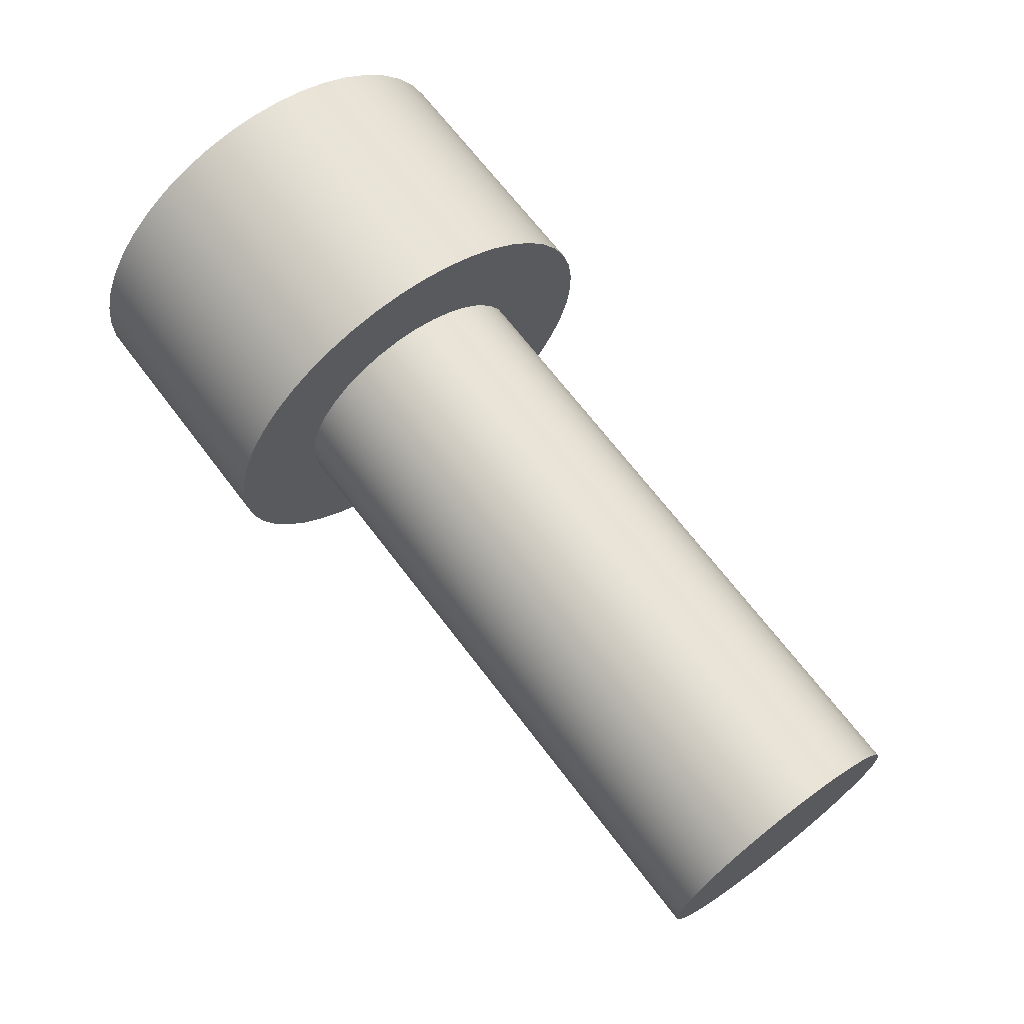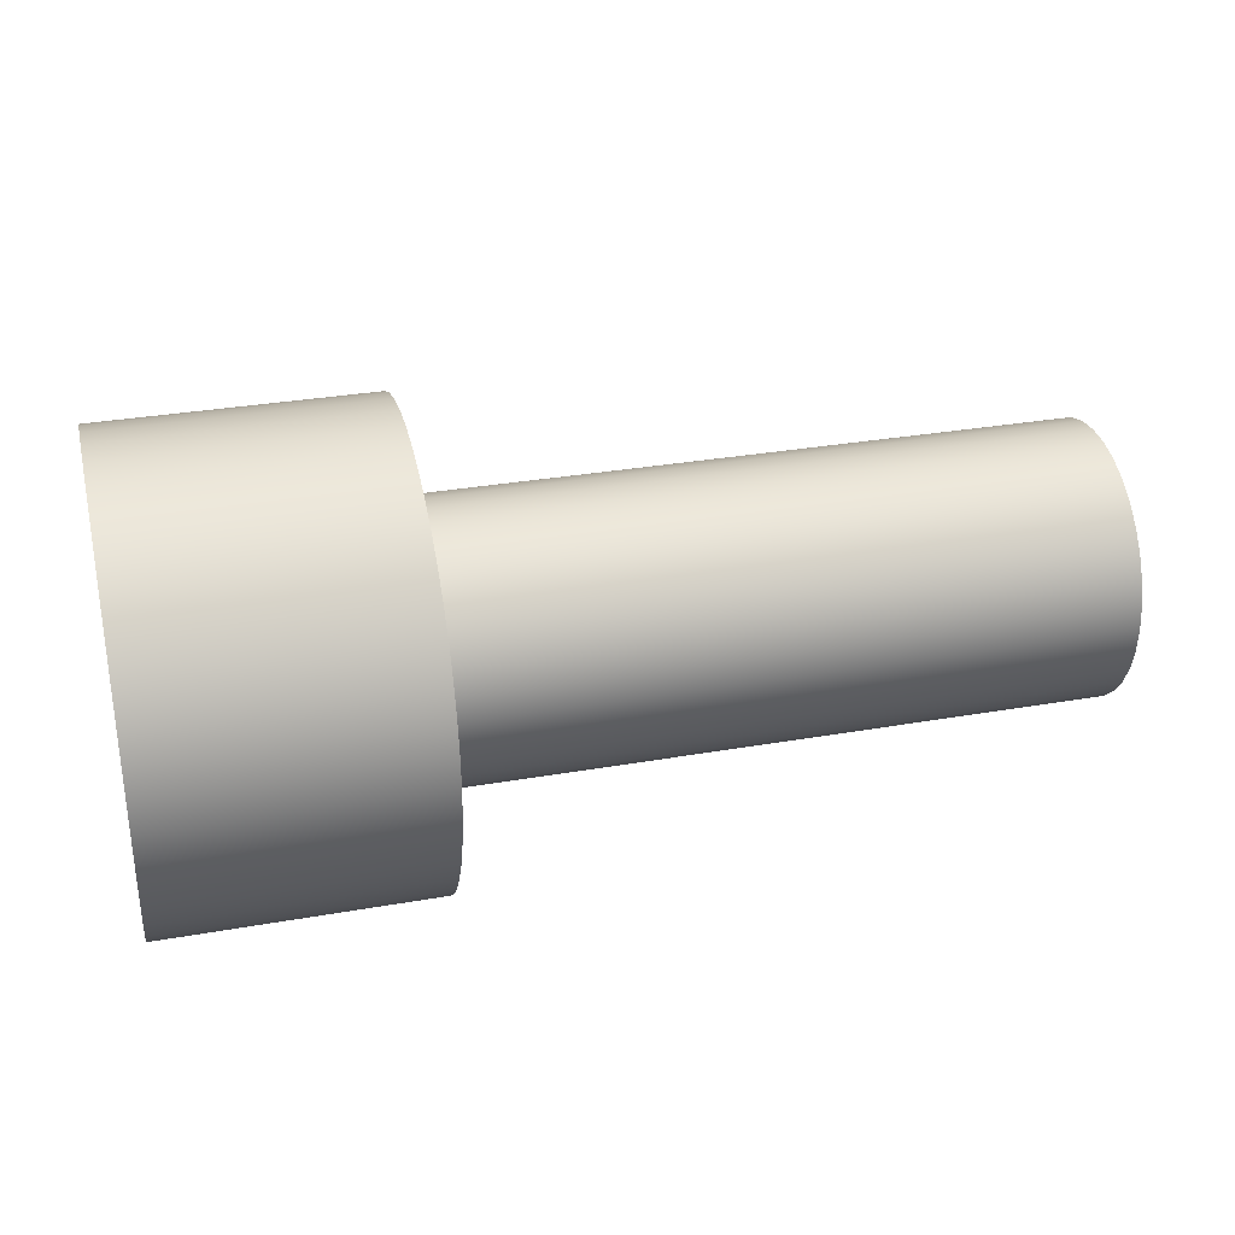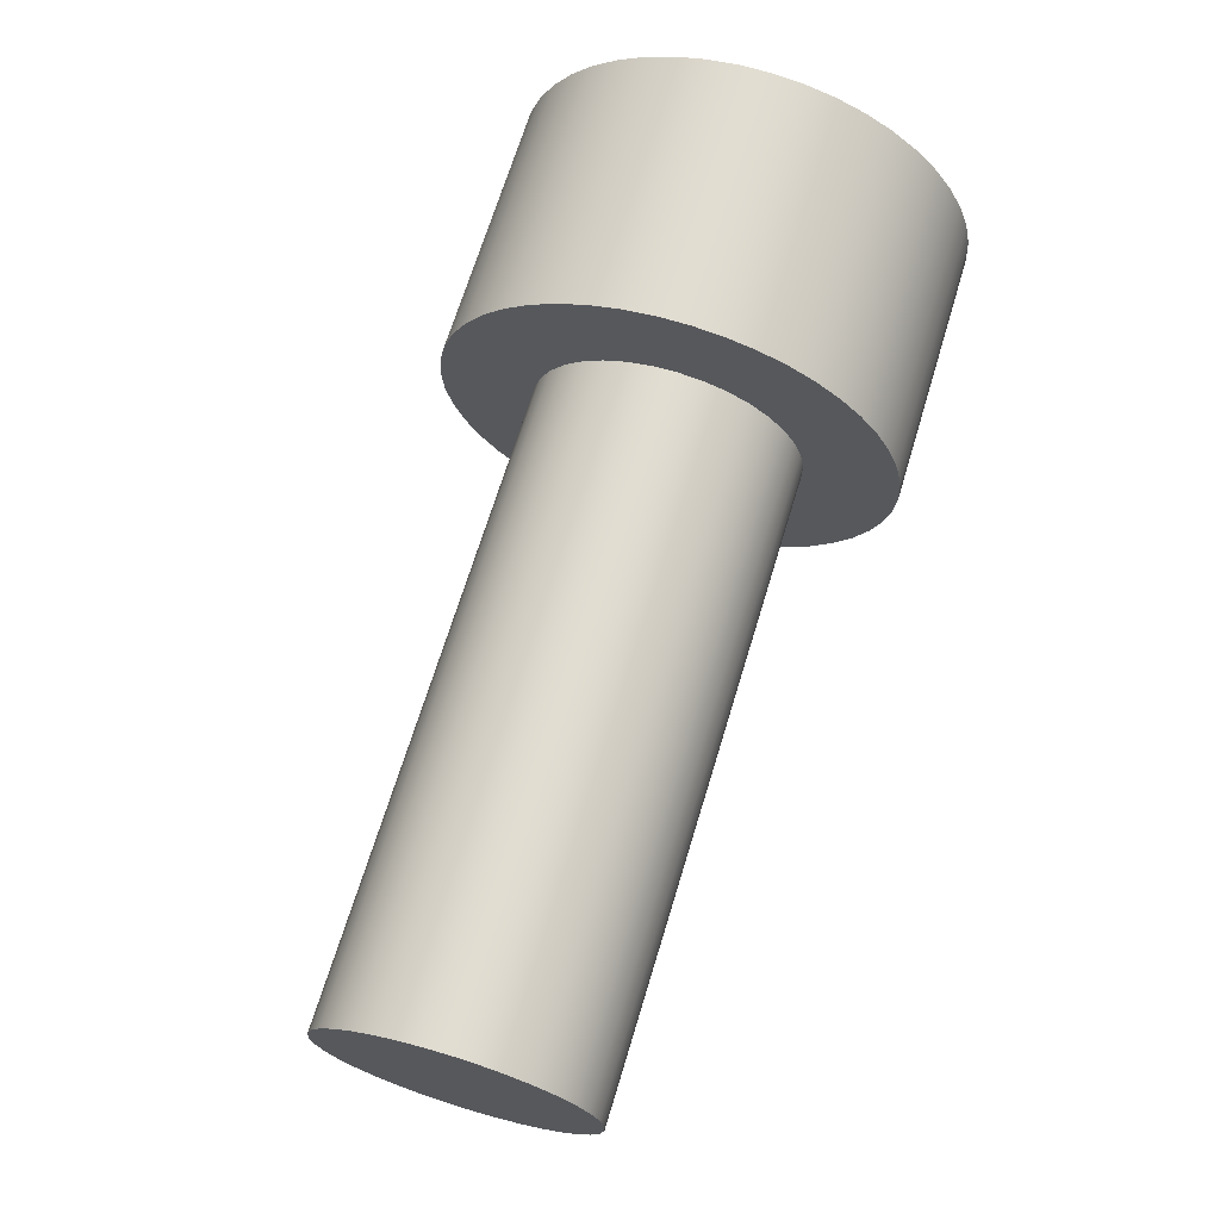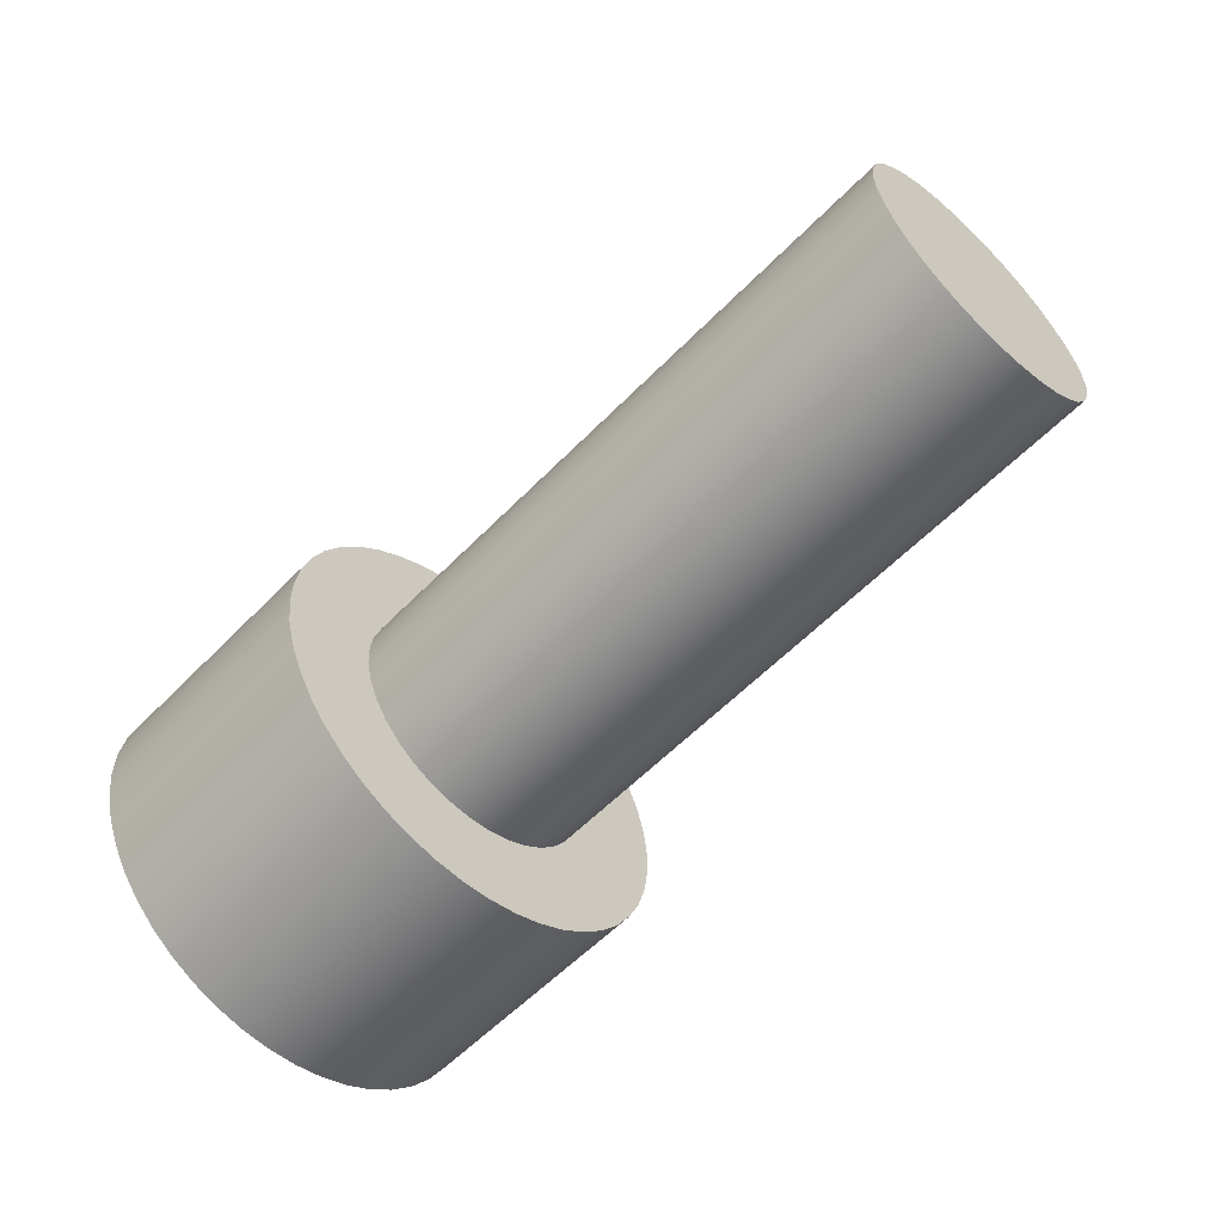
<metadata>
{"format":"obj","ext":"obj","renderer":"f3d","projection":"perspective","resolution":1024,"background":"white","views":[{"elev":68.2,"azim":-127.2,"up":"+Z"},{"elev":31.8,"azim":166.1,"up":"+Y"},{"elev":68.7,"azim":-73.1,"up":"+Y"},{"elev":-58.2,"azim":-133.6,"up":"+Z"}]}
</metadata>
<code>
v 0.5 -4.329 -4.025
v 0.5 -4.393 -3.864
v 0.2 -4.393 -3.864
v 0.2 -4.329 -4.025
v 0.5 -4.393 -3.864
v 0.5 -4.564 -3.839
v 0.2 -4.564 -3.839
v 0.2 -4.393 -3.864
v 0.5 -4.564 -3.839
v 0.5 -4.671 -3.975
v 0.2 -4.671 -3.975
v 0.2 -4.564 -3.839
v 0.5 -4.671 -3.975
v 0.5 -4.607 -4.136
v 0.2 -4.607 -4.136
v 0.2 -4.671 -3.975
v 0.5 -4.607 -4.136
v 0.5 -4.436 -4.161
v 0.2 -4.436 -4.161
v 0.2 -4.607 -4.136
v 0.5 -4.436 -4.161
v 0.5 -4.329 -4.025
v 0.2 -4.329 -4.025
v 0.2 -4.436 -4.161
v 0.2 -4.436 -4.161
v 0.2 -4.329 -4.025
v 0.2 -4.393 -3.864
v 0.2 -4.564 -3.839
v 0.2 -4.671 -3.975
v 0.2 -4.607 -4.136
v -1.2 -4.5 -4.25
v -1.2 -4.455 -4.246
v -1.2 -4.412 -4.234
v -1.2 -4.372 -4.215
v -1.2 -4.336 -4.188
v -1.2 -4.305 -4.156
v -1.2 -4.28 -4.118
v -1.2 -4.262 -4.077
v -1.2 -4.252 -4.034
v -1.2 -4.25 -3.989
v -1.2 -4.256 -3.944
v -1.2 -4.27 -3.902
v -1.2 -4.291 -3.862
v -1.2 -4.319 -3.827
v -1.2 -4.353 -3.798
v -1.2 -4.392 -3.775
v -1.2 -4.433 -3.759
v -1.2 -4.478 -3.751
v -1.2 -4.522 -3.751
v -1.2 -4.567 -3.759
v -1.2 -4.608 -3.775
v -1.2 -4.647 -3.798
v -1.2 -4.681 -3.827
v -1.2 -4.709 -3.862
v -1.2 -4.73 -3.902
v -1.2 -4.744 -3.944
v -1.2 -4.75 -3.989
v -1.2 -4.748 -4.034
v -1.2 -4.738 -4.077
v -1.2 -4.72 -4.118
v -1.2 -4.695 -4.156
v -1.2 -4.664 -4.188
v -1.2 -4.628 -4.215
v -1.2 -4.588 -4.234
v -1.2 -4.545 -4.246
v 0 -4.5 -4.25
v 0 -4.545 -4.246
v 0 -4.588 -4.234
v 0 -4.628 -4.215
v 0 -4.664 -4.188
v 0 -4.695 -4.156
v 0 -4.72 -4.118
v 0 -4.738 -4.077
v 0 -4.748 -4.034
v 0 -4.75 -3.989
v 0 -4.744 -3.944
v 0 -4.73 -3.902
v 0 -4.709 -3.862
v 0 -4.681 -3.827
v 0 -4.647 -3.798
v 0 -4.608 -3.775
v 0 -4.567 -3.759
v 0 -4.522 -3.751
v 0 -4.478 -3.751
v 0 -4.433 -3.759
v 0 -4.392 -3.775
v 0 -4.353 -3.798
v 0 -4.319 -3.827
v 0 -4.291 -3.862
v 0 -4.27 -3.902
v 0 -4.256 -3.944
v 0 -4.25 -3.989
v 0 -4.252 -4.034
v 0 -4.262 -4.077
v 0 -4.28 -4.118
v 0 -4.305 -4.156
v 0 -4.336 -4.188
v 0 -4.372 -4.215
v 0 -4.412 -4.234
v 0 -4.455 -4.246
v 0 -4.5 -4.25
v -1.2 -4.5 -4.25
v -1.2 -4.5 -4.25
v -1.2 -4.545 -4.246
v -1.2 -4.588 -4.234
v -1.2 -4.628 -4.215
v -1.2 -4.664 -4.188
v -1.2 -4.695 -4.156
v -1.2 -4.72 -4.118
v -1.2 -4.738 -4.077
v -1.2 -4.748 -4.034
v -1.2 -4.75 -3.989
v -1.2 -4.744 -3.944
v -1.2 -4.73 -3.902
v -1.2 -4.709 -3.862
v -1.2 -4.681 -3.827
v -1.2 -4.647 -3.798
v -1.2 -4.608 -3.775
v -1.2 -4.567 -3.759
v -1.2 -4.522 -3.751
v -1.2 -4.478 -3.751
v -1.2 -4.433 -3.759
v -1.2 -4.392 -3.775
v -1.2 -4.353 -3.798
v -1.2 -4.319 -3.827
v -1.2 -4.291 -3.862
v -1.2 -4.27 -3.902
v -1.2 -4.256 -3.944
v -1.2 -4.25 -3.989
v -1.2 -4.252 -4.034
v -1.2 -4.262 -4.077
v -1.2 -4.28 -4.118
v -1.2 -4.305 -4.156
v -1.2 -4.336 -4.188
v -1.2 -4.372 -4.215
v -1.2 -4.412 -4.234
v -1.2 -4.455 -4.246
v 0.5 -4.5 -3.575
v 0.5 -4.442 -3.579
v 0.5 -4.385 -3.591
v 0.5 -4.331 -3.61
v 0.5 -4.279 -3.637
v 0.5 -4.232 -3.67
v 0.5 -4.189 -3.71
v 0.5 -4.153 -3.755
v 0.5 -4.123 -3.804
v 0.5 -4.1 -3.858
v 0.5 -4.084 -3.914
v 0.5 -4.076 -3.971
v 0.5 -4.076 -4.029
v 0.5 -4.084 -4.086
v 0.5 -4.1 -4.142
v 0.5 -4.123 -4.196
v 0.5 -4.153 -4.245
v 0.5 -4.189 -4.29
v 0.5 -4.232 -4.33
v 0.5 -4.279 -4.363
v 0.5 -4.331 -4.39
v 0.5 -4.385 -4.409
v 0.5 -4.442 -4.421
v 0.5 -4.5 -4.425
v 0.5 -4.558 -4.421
v 0.5 -4.615 -4.409
v 0.5 -4.669 -4.39
v 0.5 -4.721 -4.363
v 0.5 -4.768 -4.33
v 0.5 -4.811 -4.29
v 0.5 -4.847 -4.245
v 0.5 -4.877 -4.196
v 0.5 -4.9 -4.142
v 0.5 -4.916 -4.086
v 0.5 -4.924 -4.029
v 0.5 -4.924 -3.971
v 0.5 -4.916 -3.914
v 0.5 -4.9 -3.858
v 0.5 -4.877 -3.804
v 0.5 -4.847 -3.755
v 0.5 -4.811 -3.71
v 0.5 -4.768 -3.67
v 0.5 -4.721 -3.637
v 0.5 -4.669 -3.61
v 0.5 -4.615 -3.591
v 0.5 -4.558 -3.579
v 0 -4.5 -3.575
v 0 -4.558 -3.579
v 0 -4.615 -3.591
v 0 -4.669 -3.61
v 0 -4.721 -3.637
v 0 -4.768 -3.67
v 0 -4.811 -3.71
v 0 -4.847 -3.755
v 0 -4.877 -3.804
v 0 -4.9 -3.858
v 0 -4.916 -3.914
v 0 -4.924 -3.971
v 0 -4.924 -4.029
v 0 -4.916 -4.086
v 0 -4.9 -4.142
v 0 -4.877 -4.196
v 0 -4.847 -4.245
v 0 -4.811 -4.29
v 0 -4.768 -4.33
v 0 -4.721 -4.363
v 0 -4.669 -4.39
v 0 -4.615 -4.409
v 0 -4.558 -4.421
v 0 -4.5 -4.425
v 0 -4.442 -4.421
v 0 -4.385 -4.409
v 0 -4.331 -4.39
v 0 -4.279 -4.363
v 0 -4.232 -4.33
v 0 -4.189 -4.29
v 0 -4.153 -4.245
v 0 -4.123 -4.196
v 0 -4.1 -4.142
v 0 -4.084 -4.086
v 0 -4.076 -4.029
v 0 -4.076 -3.971
v 0 -4.084 -3.914
v 0 -4.1 -3.858
v 0 -4.123 -3.804
v 0 -4.153 -3.755
v 0 -4.189 -3.71
v 0 -4.232 -3.67
v 0 -4.279 -3.637
v 0 -4.331 -3.61
v 0 -4.385 -3.591
v 0 -4.442 -3.579
v 0 -4.5 -3.575
v 0.5 -4.5 -3.575
v 0.5 -4.393 -3.864
v 0.5 -4.329 -4.025
v 0.5 -4.436 -4.161
v 0.5 -4.607 -4.136
v 0.5 -4.671 -3.975
v 0.5 -4.564 -3.839
v 0.5 -4.5 -3.575
v 0.5 -4.558 -3.579
v 0.5 -4.615 -3.591
v 0.5 -4.669 -3.61
v 0.5 -4.721 -3.637
v 0.5 -4.768 -3.67
v 0.5 -4.811 -3.71
v 0.5 -4.847 -3.755
v 0.5 -4.877 -3.804
v 0.5 -4.9 -3.858
v 0.5 -4.916 -3.914
v 0.5 -4.924 -3.971
v 0.5 -4.924 -4.029
v 0.5 -4.916 -4.086
v 0.5 -4.9 -4.142
v 0.5 -4.877 -4.196
v 0.5 -4.847 -4.245
v 0.5 -4.811 -4.29
v 0.5 -4.768 -4.33
v 0.5 -4.721 -4.363
v 0.5 -4.669 -4.39
v 0.5 -4.615 -4.409
v 0.5 -4.558 -4.421
v 0.5 -4.5 -4.425
v 0.5 -4.442 -4.421
v 0.5 -4.385 -4.409
v 0.5 -4.331 -4.39
v 0.5 -4.279 -4.363
v 0.5 -4.232 -4.33
v 0.5 -4.189 -4.29
v 0.5 -4.153 -4.245
v 0.5 -4.123 -4.196
v 0.5 -4.1 -4.142
v 0.5 -4.084 -4.086
v 0.5 -4.076 -4.029
v 0.5 -4.076 -3.971
v 0.5 -4.084 -3.914
v 0.5 -4.1 -3.858
v 0.5 -4.123 -3.804
v 0.5 -4.153 -3.755
v 0.5 -4.189 -3.71
v 0.5 -4.232 -3.67
v 0.5 -4.279 -3.637
v 0.5 -4.331 -3.61
v 0.5 -4.385 -3.591
v 0.5 -4.442 -3.579
v 0 -4.5 -4.25
v 0 -4.455 -4.246
v 0 -4.412 -4.234
v 0 -4.372 -4.215
v 0 -4.336 -4.188
v 0 -4.305 -4.156
v 0 -4.28 -4.118
v 0 -4.262 -4.077
v 0 -4.252 -4.034
v 0 -4.25 -3.989
v 0 -4.256 -3.944
v 0 -4.27 -3.902
v 0 -4.291 -3.862
v 0 -4.319 -3.827
v 0 -4.353 -3.798
v 0 -4.392 -3.775
v 0 -4.433 -3.759
v 0 -4.478 -3.751
v 0 -4.522 -3.751
v 0 -4.567 -3.759
v 0 -4.608 -3.775
v 0 -4.647 -3.798
v 0 -4.681 -3.827
v 0 -4.709 -3.862
v 0 -4.73 -3.902
v 0 -4.744 -3.944
v 0 -4.75 -3.989
v 0 -4.748 -4.034
v 0 -4.738 -4.077
v 0 -4.72 -4.118
v 0 -4.695 -4.156
v 0 -4.664 -4.188
v 0 -4.628 -4.215
v 0 -4.588 -4.234
v 0 -4.545 -4.246
v 0 -4.5 -3.575
v 0 -4.442 -3.579
v 0 -4.385 -3.591
v 0 -4.331 -3.61
v 0 -4.279 -3.637
v 0 -4.232 -3.67
v 0 -4.189 -3.71
v 0 -4.153 -3.755
v 0 -4.123 -3.804
v 0 -4.1 -3.858
v 0 -4.084 -3.914
v 0 -4.076 -3.971
v 0 -4.076 -4.029
v 0 -4.084 -4.086
v 0 -4.1 -4.142
v 0 -4.123 -4.196
v 0 -4.153 -4.245
v 0 -4.189 -4.29
v 0 -4.232 -4.33
v 0 -4.279 -4.363
v 0 -4.331 -4.39
v 0 -4.385 -4.409
v 0 -4.442 -4.421
v 0 -4.5 -4.425
v 0 -4.558 -4.421
v 0 -4.615 -4.409
v 0 -4.669 -4.39
v 0 -4.721 -4.363
v 0 -4.768 -4.33
v 0 -4.811 -4.29
v 0 -4.847 -4.245
v 0 -4.877 -4.196
v 0 -4.9 -4.142
v 0 -4.916 -4.086
v 0 -4.924 -4.029
v 0 -4.924 -3.971
v 0 -4.916 -3.914
v 0 -4.9 -3.858
v 0 -4.877 -3.804
v 0 -4.847 -3.755
v 0 -4.811 -3.71
v 0 -4.768 -3.67
v 0 -4.721 -3.637
v 0 -4.669 -3.61
v 0 -4.615 -3.591
v 0 -4.558 -3.579
g d679419e-e2ac-11ea-843a-54bf646e7e1f
f 1 2 4
f 4 2 3
g d6817f92-e2ac-11ea-9493-54bf646e7e1f
f 5 6 8
f 8 6 7
g d68a0b88-e2ac-11ea-9edb-54bf646e7e1f
f 9 10 12
f 12 10 11
g d6929786-e2ac-11ea-ac2d-54bf646e7e1f
f 13 14 16
f 16 14 15
g d69afc7a-e2ac-11ea-8889-54bf646e7e1f
f 17 18 20
f 20 18 19
g d6a38892-e2ac-11ea-8fec-54bf646e7e1f
f 21 22 24
f 24 22 23
g d6abed82-e2ac-11ea-82d5-54bf646e7e1f
f 25 26 30
f 30 26 29
f 29 26 27
f 29 27 28
g d5fc6888-e2ac-11ea-a4ce-54bf646e7e1f
f 32 100 31
f 31 100 101
f 102 66 65
f 65 66 67
f 65 67 64
f 64 67 68
f 64 68 63
f 63 68 69
f 63 69 62
f 62 69 70
f 62 70 61
f 61 70 71
f 61 71 60
f 60 71 72
f 60 72 59
f 59 72 73
f 59 73 58
f 58 73 74
f 58 74 57
f 57 74 75
f 57 75 56
f 56 75 76
f 56 76 55
f 55 76 77
f 55 77 54
f 54 77 78
f 54 78 53
f 53 78 79
f 53 79 52
f 52 79 80
f 52 80 51
f 51 80 81
f 51 81 50
f 50 81 82
f 50 82 49
f 49 82 83
f 49 83 48
f 48 83 84
f 48 84 47
f 47 84 85
f 47 85 46
f 46 85 86
f 46 86 45
f 45 86 87
f 45 87 44
f 44 87 88
f 44 88 43
f 43 88 89
f 43 89 42
f 42 89 90
f 42 90 41
f 41 90 91
f 41 91 40
f 40 91 92
f 40 92 39
f 39 92 93
f 39 93 38
f 38 93 94
f 38 94 37
f 37 94 95
f 37 95 36
f 36 95 96
f 36 96 35
f 35 96 97
f 35 97 34
f 34 97 98
f 34 98 33
f 33 98 99
f 33 99 32
f 32 99 100
g d6025c54-e2ac-11ea-b5e4-54bf646e7e1f
f 104 120 103
f 103 120 121
f 103 121 137
f 137 121 122
f 137 122 136
f 136 122 123
f 136 123 135
f 135 123 124
f 135 124 134
f 134 124 125
f 134 125 133
f 133 125 126
f 133 126 132
f 132 126 127
f 132 127 131
f 131 127 128
f 131 128 130
f 130 128 129
f 120 104 119
f 119 104 105
f 119 105 118
f 118 105 106
f 118 106 117
f 117 106 107
f 117 107 116
f 116 107 108
f 116 108 115
f 115 108 109
f 115 109 114
f 114 109 110
f 114 110 113
f 113 110 111
f 113 111 112
g d56b1bd0-e2ac-11ea-83d3-54bf646e7e1f
f 139 229 138
f 138 229 230
f 231 184 183
f 183 184 185
f 183 185 182
f 182 185 186
f 182 186 181
f 181 186 187
f 181 187 180
f 180 187 188
f 180 188 179
f 179 188 189
f 179 189 178
f 178 189 190
f 178 190 177
f 177 190 191
f 177 191 176
f 176 191 192
f 176 192 175
f 175 192 193
f 175 193 174
f 174 193 194
f 174 194 173
f 173 194 195
f 173 195 172
f 172 195 196
f 172 196 171
f 171 196 197
f 171 197 170
f 170 197 198
f 170 198 169
f 169 198 199
f 169 199 168
f 168 199 200
f 168 200 167
f 167 200 201
f 167 201 166
f 166 201 202
f 166 202 165
f 165 202 203
f 165 203 164
f 164 203 204
f 164 204 163
f 163 204 205
f 163 205 162
f 162 205 206
f 162 206 161
f 161 206 207
f 161 207 160
f 160 207 208
f 160 208 159
f 159 208 209
f 159 209 158
f 158 209 210
f 158 210 157
f 157 210 211
f 157 211 156
f 156 211 212
f 156 212 155
f 155 212 213
f 155 213 154
f 154 213 214
f 154 214 153
f 153 214 215
f 153 215 152
f 152 215 216
f 152 216 151
f 151 216 217
f 151 217 150
f 150 217 218
f 150 218 149
f 149 218 219
f 149 219 148
f 148 219 220
f 148 220 147
f 147 220 221
f 147 221 146
f 146 221 222
f 146 222 145
f 145 222 223
f 145 223 144
f 144 223 224
f 144 224 143
f 143 224 225
f 143 225 142
f 142 225 226
f 142 226 141
f 141 226 227
f 141 227 140
f 140 227 228
f 140 228 139
f 139 228 229
g d58275fe-e2ac-11ea-be5c-54bf646e7e1f
f 233 275 232
f 232 275 276
f 232 276 277
f 234 268 233
f 233 268 269
f 233 269 270
f 235 260 234
f 234 260 261
f 234 261 262
f 236 252 235
f 235 252 253
f 235 253 254
f 237 245 236
f 236 245 246
f 236 246 247
f 232 283 237
f 237 283 238
f 237 238 239
f 239 240 237
f 237 240 241
f 237 241 242
f 242 243 237
f 237 243 244
f 237 244 245
f 247 248 236
f 236 248 249
f 236 249 250
f 250 251 236
f 236 251 252
f 254 255 235
f 235 255 256
f 235 256 257
f 257 258 235
f 235 258 259
f 235 259 260
f 262 263 234
f 234 263 264
f 234 264 265
f 265 266 234
f 234 266 267
f 234 267 268
f 270 271 233
f 233 271 272
f 233 272 273
f 273 274 233
f 233 274 275
f 277 278 232
f 232 278 279
f 232 279 280
f 280 281 232
f 232 281 282
f 232 282 283
g d58890ca-e2ac-11ea-accc-54bf646e7e1f
f 285 341 284
f 284 341 342
f 284 342 343
f 341 285 340
f 340 285 286
f 340 286 339
f 339 286 287
f 339 287 338
f 338 287 337
f 337 287 288
f 337 288 336
f 336 288 289
f 336 289 335
f 335 289 290
f 335 290 334
f 334 290 333
f 333 290 291
f 333 291 332
f 332 291 292
f 332 292 331
f 331 292 293
f 331 293 330
f 330 293 294
f 330 294 329
f 329 294 328
f 328 294 295
f 328 295 327
f 327 295 296
f 327 296 326
f 326 296 297
f 326 297 325
f 325 297 324
f 324 297 298
f 324 298 323
f 323 298 299
f 323 299 322
f 322 299 300
f 322 300 321
f 321 300 320
f 320 300 301
f 320 301 319
f 319 301 302
f 319 302 364
f 364 302 303
f 364 303 363
f 363 303 362
f 362 303 304
f 362 304 361
f 361 304 305
f 361 305 360
f 360 305 306
f 360 306 359
f 359 306 358
f 358 306 307
f 358 307 357
f 357 307 308
f 357 308 356
f 356 308 309
f 356 309 355
f 355 309 354
f 354 309 310
f 354 310 353
f 353 310 311
f 353 311 352
f 352 311 312
f 352 312 351
f 351 312 313
f 351 313 350
f 350 313 349
f 349 313 314
f 349 314 348
f 348 314 315
f 348 315 347
f 347 315 316
f 347 316 346
f 346 316 345
f 345 316 317
f 345 317 344
f 344 317 318
f 344 318 343
f 343 318 284

</code>
